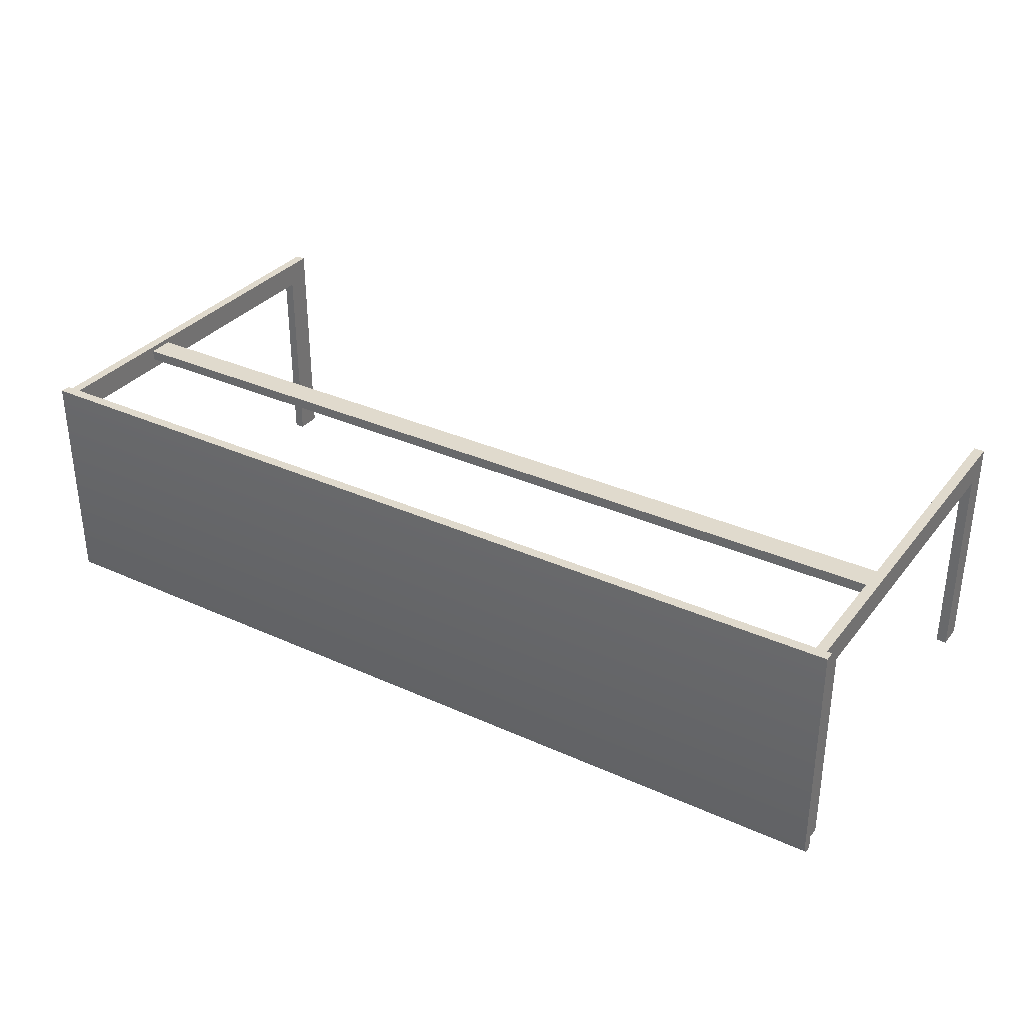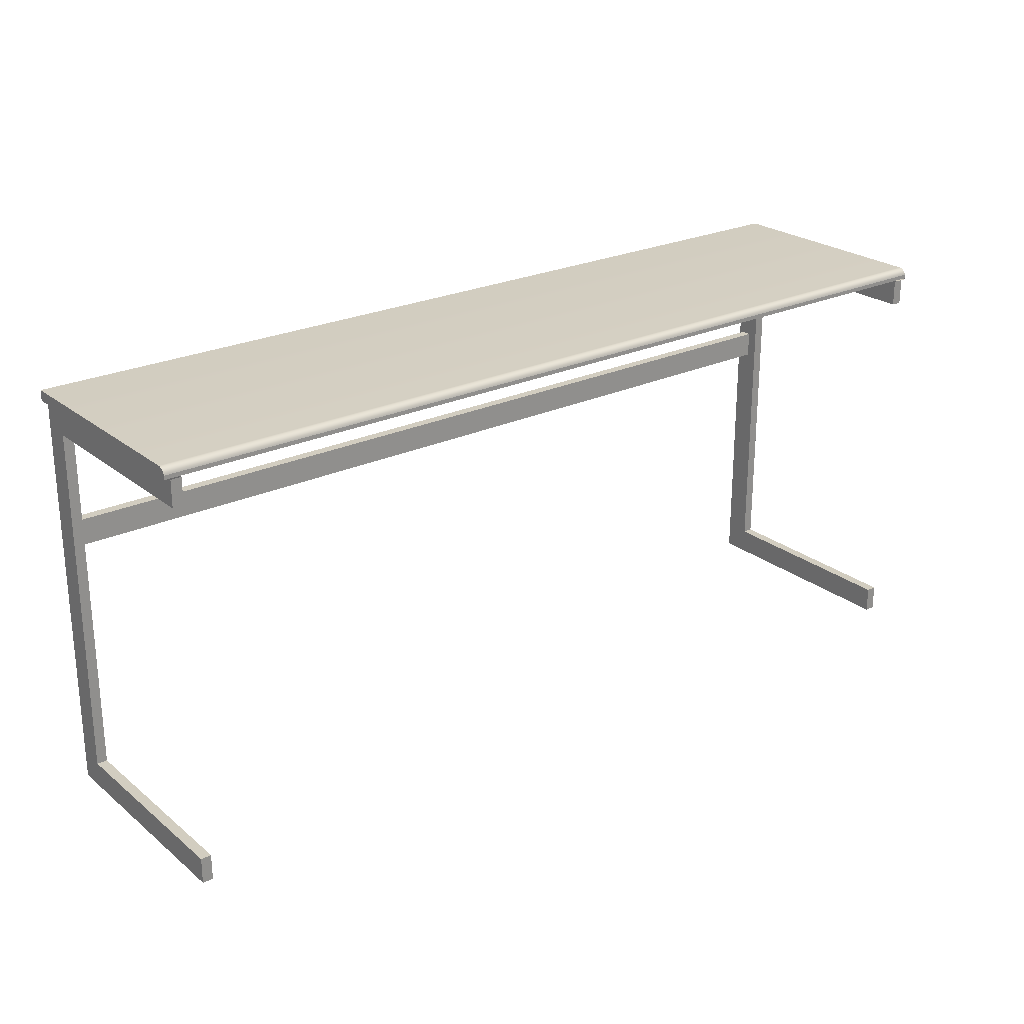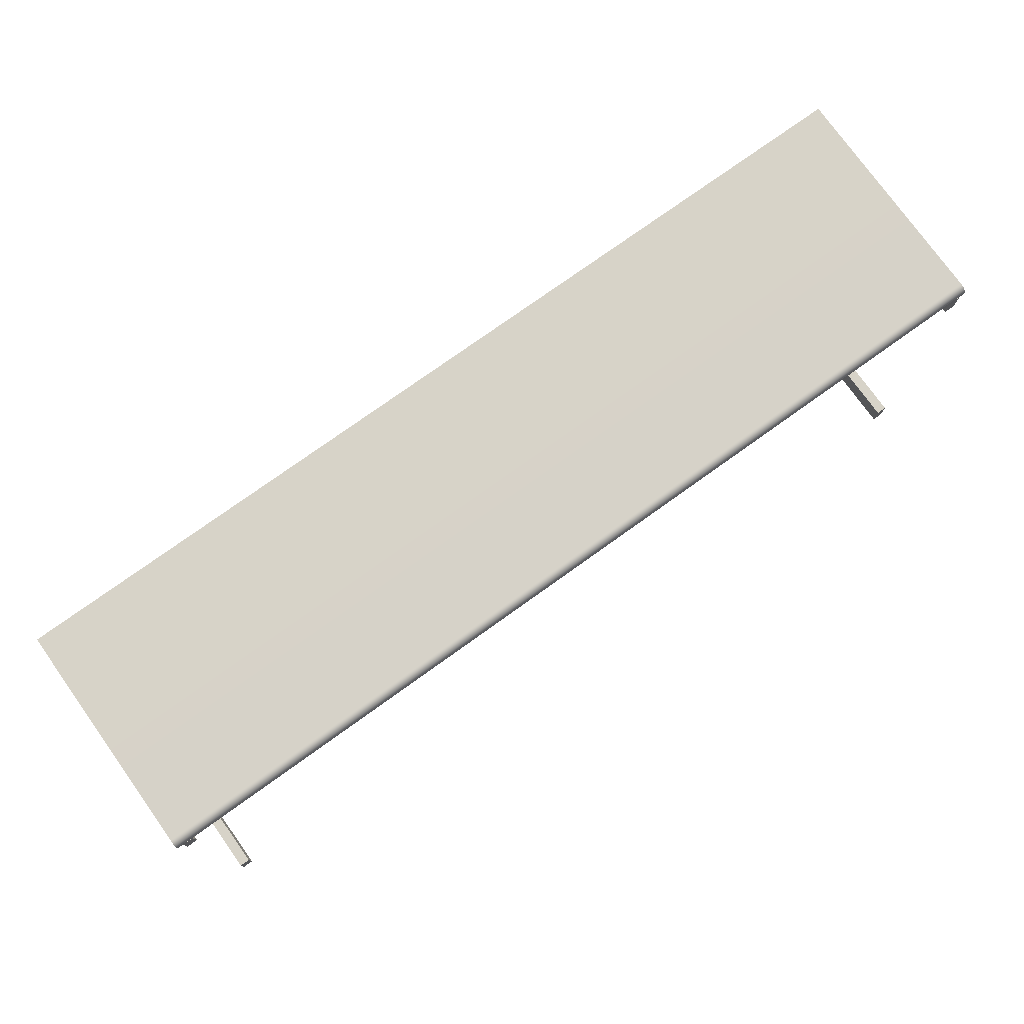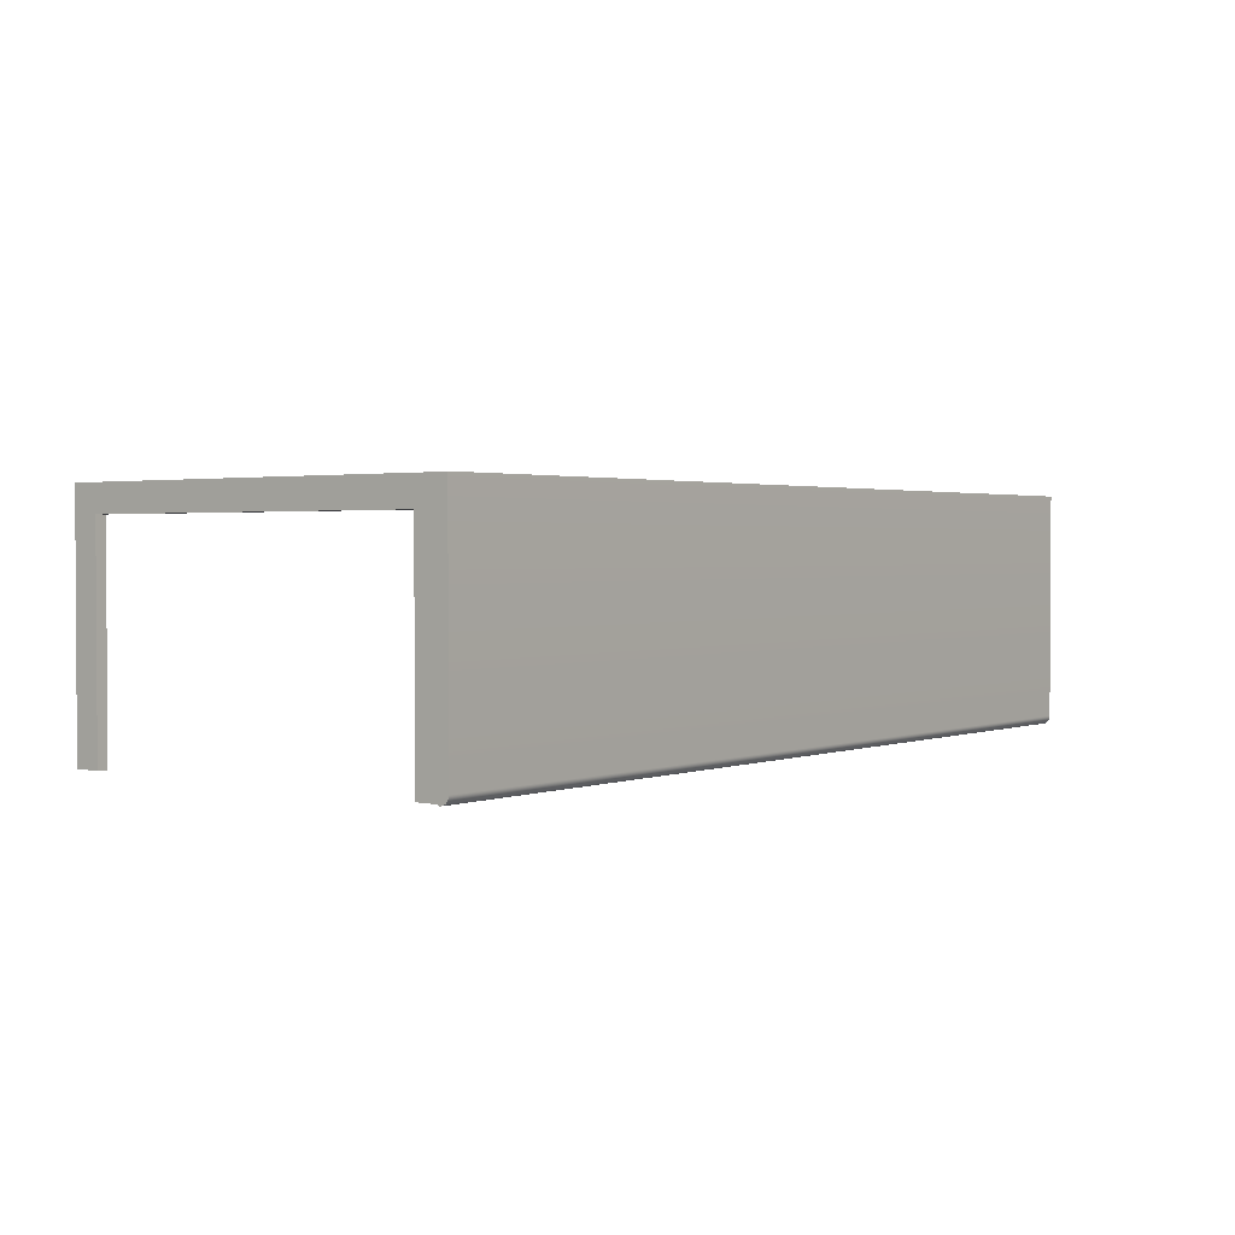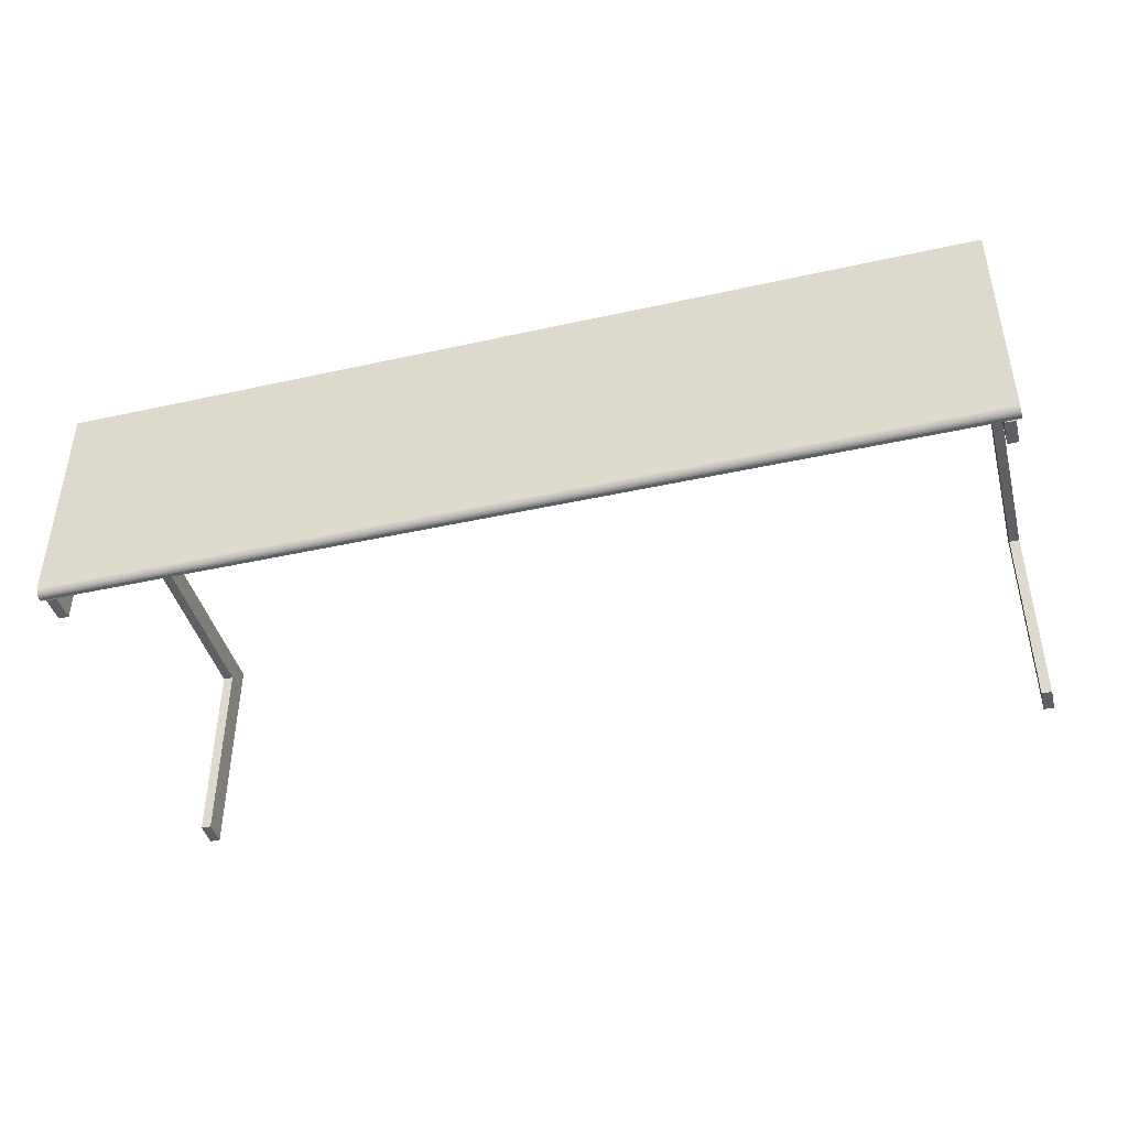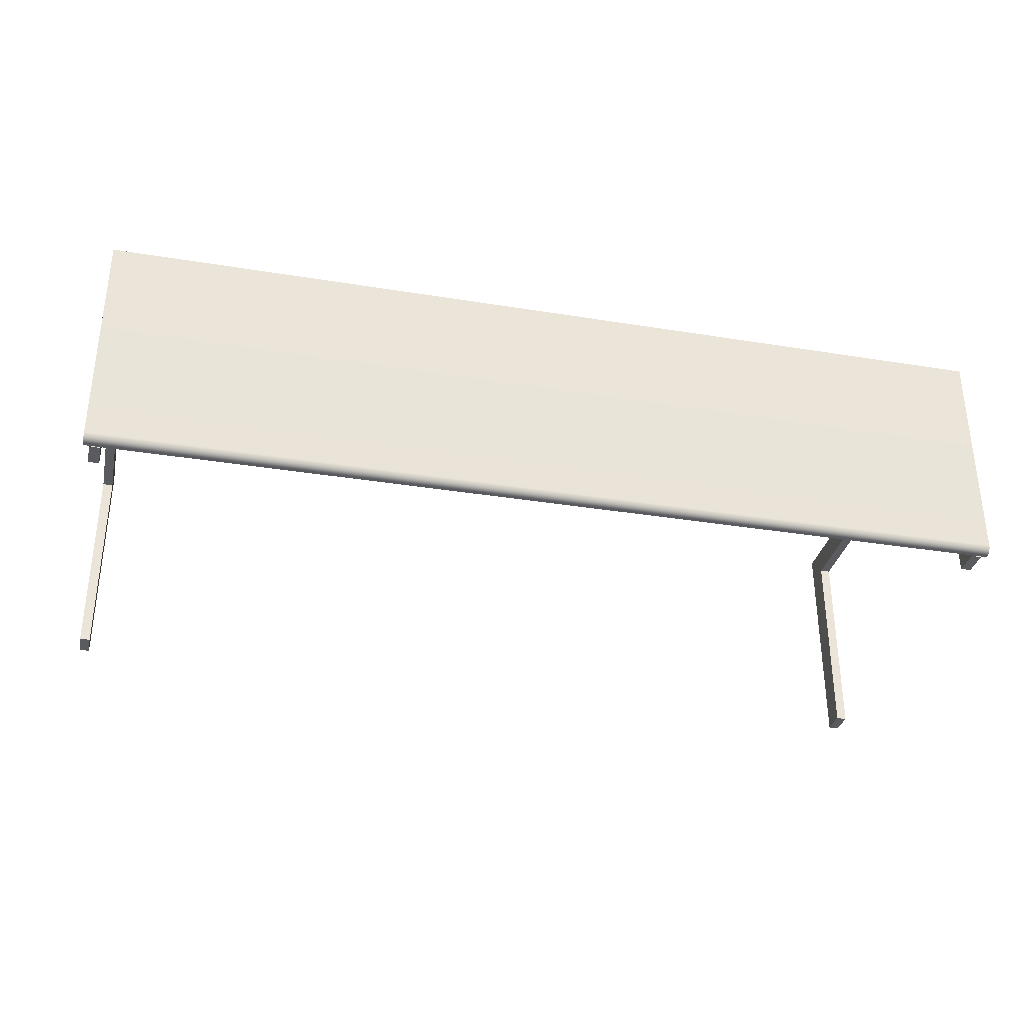
<metadata>
{"format":"obj","ext":"obj","renderer":"f3d","projection":"perspective","resolution":1024,"background":"white","views":[{"elev":33.0,"azim":-148.0,"up":"+Z"},{"elev":24.3,"azim":142.1,"up":"+Y"},{"elev":76.6,"azim":144.4,"up":"+Y"},{"elev":1.8,"azim":128.0,"up":"+Z"},{"elev":-43.0,"azim":-165.2,"up":"+Z"},{"elev":-33.3,"azim":167.4,"up":"+Z"}]}
</metadata>
<code>
v -0.4268 -0.2856 0.1377
v -0.4268 -0.2604 0.1125
v -0.4268 -0.2856 -0.089
v -0.4268 0.1074 0.1377
v -0.4268 -0.2604 -0.089
v -0.4167 -0.2856 0.1377
v -0.4268 0.08097 0.1125
v -0.4167 -0.2604 -0.089
v -0.4167 0.1074 0.1377
v -0.4268 0.08097 -0.089
v -0.4167 0.08097 0.1125
v -0.4167 -0.2604 0.1125
v -0.4167 -0.2856 -0.089
v -0.4268 0.1062 -0.089
v -0.4167 0.1062 -0.089
v -0.4167 0.08097 -0.089
v 0.4393 -0.2856 0.1377
v 0.4393 -0.2604 0.1125
v 0.4393 -0.2856 -0.089
v 0.4393 0.1074 0.1377
v 0.4393 -0.2604 -0.089
v 0.4494 -0.2856 0.1377
v 0.4393 0.08097 0.1125
v 0.4494 -0.2604 -0.089
v 0.4494 0.1074 0.1377
v 0.4393 0.08097 -0.089
v 0.4494 0.08097 0.1125
v 0.4494 -0.2604 0.1125
v 0.4494 -0.2856 -0.089
v 0.4393 0.1062 -0.089
v 0.4494 0.1062 -0.089
v 0.4494 0.08097 -0.089
v 0.4549 0.1174 0.1377
v 0.4549 0.1074 -0.089
v 0.4549 0.1074 0.1377
v 0.4549 0.1112 -0.089
v -0.4216 0.1074 0.1377
v 0.4549 0.1122 -0.0887
v 0.4549 0.1086 -0.08921
v -0.4317 0.1112 -0.089
v -0.4317 0.1074 0.1377
v 0.4549 0.1133 -0.08818
v -0.4317 0.1122 -0.0887
v 0.4549 0.1098 -0.08922
v -0.4317 0.1074 -0.089
v -0.4317 0.1174 0.1377
v -0.4216 0.1062 -0.089
v 0.4549 0.1143 -0.0875
v -0.4317 0.1133 -0.08818
v 0.4549 0.111 -0.08905
v -0.4317 0.1174 -0.08109
v -0.4317 0.1062 -0.089
v 0.4549 0.1152 -0.08667
v -0.4317 0.1143 -0.0875
v 0.4549 0.1174 -0.08109
v -0.4317 0.1173 -0.08232
v 0.4549 0.116 -0.08571
v -0.4317 0.1152 -0.08667
v 0.4549 0.1173 -0.08232
v -0.4317 0.1171 -0.08351
v 0.4549 0.1166 -0.08465
v 0.4549 0.1171 -0.08351
v -0.4317 0.1166 -0.08465
v -0.4317 0.116 -0.08571
v 0.4393 -0.009606 0.1229
v 0.4393 -0.03479 0.133
v 0.4393 -0.03479 0.1229
v 0.4393 -0.009606 0.133
v -0.4167 -0.03479 0.1229
v -0.4167 -0.009606 0.133
v -0.4167 -0.03479 0.133
v -0.4167 -0.009606 0.1229
v -0.4216 -0.2856 0.1377
v -0.4216 -0.2856 -0.089
g mesh1_mesh1-geometry
f 1 2 3
f 2 1 4
f 3 2 5
f 6 4 1
f 2 4 7
f 2 8 5
f 8 3 5
f 4 6 9
f 7 4 10
f 11 2 7
f 8 2 12
f 3 8 13
f 6 12 9
f 10 4 14
f 10 11 7
f 2 11 12
f 6 8 12
f 8 6 13
f 9 12 11
f 15 10 14
f 11 10 16
f 9 11 15
f 10 15 16
f 15 11 16
g mesh1_mesh1-geometry
f 3 2 1
f 4 1 2
f 5 2 3
f 1 4 6
f 7 4 2
f 5 8 2
f 5 3 8
f 9 6 4
f 10 4 7
f 7 2 11
f 12 2 8
f 13 8 3
f 9 12 6
f 14 4 10
f 7 11 10
f 12 11 2
f 12 8 6
f 13 6 8
f 11 12 9
f 14 10 15
f 16 10 11
f 15 11 9
f 16 15 10
f 16 11 15
g mesh2_mesh2-geometry
f 17 18 19
f 18 17 20
f 19 18 21
f 22 20 17
f 18 20 23
f 18 24 21
f 24 19 21
f 20 22 25
f 23 20 26
f 27 18 23
f 24 18 28
f 19 24 29
f 22 28 25
f 26 20 30
f 26 27 23
f 18 27 28
f 22 24 28
f 24 22 29
f 25 28 27
f 31 26 30
f 27 26 32
f 25 27 31
f 26 31 32
f 31 27 32
g mesh2_mesh2-geometry
f 19 18 17
f 20 17 18
f 21 18 19
f 17 20 22
f 23 20 18
f 21 24 18
f 21 19 24
f 25 22 20
f 26 20 23
f 23 18 27
f 28 18 24
f 29 24 19
f 25 28 22
f 30 20 26
f 23 27 26
f 28 27 18
f 28 24 22
f 29 22 24
f 27 28 25
f 30 26 31
f 32 26 27
f 31 27 25
f 32 31 26
f 32 27 31
g mesh3_mesh3-geometry
f 33 34 35
f 34 33 36
f 37 33 35
f 36 33 38
f 36 39 34
f 34 39 36
f 40 34 36
f 41 33 37
f 38 33 42
f 43 36 38
f 39 36 44
f 44 36 39
f 34 40 45
f 36 43 40
f 33 41 46
f 47 41 37
f 42 33 48
f 49 38 42
f 38 49 43
f 44 36 50
f 50 36 44
f 41 45 40
f 46 40 43
f 41 40 46
f 51 33 46
f 41 47 52
f 48 33 53
f 54 42 48
f 42 54 49
f 46 43 49
f 45 41 52
f 33 51 55
f 46 56 51
f 53 33 57
f 58 48 53
f 48 58 54
f 46 49 54
f 56 55 51
f 59 33 55
f 46 60 56
f 57 33 61
f 57 58 53
f 46 54 58
f 55 56 59
f 62 33 59
f 46 63 60
f 60 59 56
f 61 33 62
f 61 64 57
f 58 57 64
f 46 58 64
f 59 60 62
f 46 64 63
f 63 62 60
f 62 63 61
f 64 61 63
g mesh3_mesh3-geometry
f 35 34 33
f 36 33 34
f 35 33 37
f 38 33 36
f 36 34 40
f 37 33 41
f 42 33 38
f 38 36 43
f 45 40 34
f 40 43 36
f 46 41 33
f 48 33 42
f 42 38 49
f 43 49 38
f 40 45 41
f 43 40 46
f 46 40 41
f 46 33 51
f 53 33 48
f 48 42 54
f 49 54 42
f 49 43 46
f 52 41 45
f 55 51 33
f 51 56 46
f 57 33 53
f 53 48 58
f 54 58 48
f 54 49 46
f 51 55 56
f 55 33 59
f 56 60 46
f 61 33 57
f 53 58 57
f 58 54 46
f 59 56 55
f 59 33 62
f 60 63 46
f 56 59 60
f 62 33 61
f 57 64 61
f 64 57 58
f 64 58 46
f 62 60 59
f 63 64 46
f 60 62 63
f 61 63 62
f 63 61 64
g mesh3_mesh3-geometry
f 37 41 47
f 52 47 41
g mesh4_mesh4-geometry
f 65 66 67
f 66 65 68
f 67 66 65
f 68 65 66
f 66 69 67
f 67 69 66
f 67 65 69
f 65 70 68
f 68 70 65
f 68 66 70
f 69 66 71
f 71 66 69
f 72 69 65
f 70 65 72
f 72 65 70
f 71 70 66
f 70 69 71
f 71 69 70
f 69 70 72
f 72 70 69
g mesh4_mesh4-geometry
f 69 65 67
f 70 66 68
f 65 69 72
f 66 70 71
g mesh5_mesh5-geometry
l 65 72
l 67 65
l 65 68
l 72 70
l 69 72
l 67 69
l 66 67
l 68 66
l 70 71
l 71 69
g mesh6_mesh6-geometry
l 73 74

</code>
